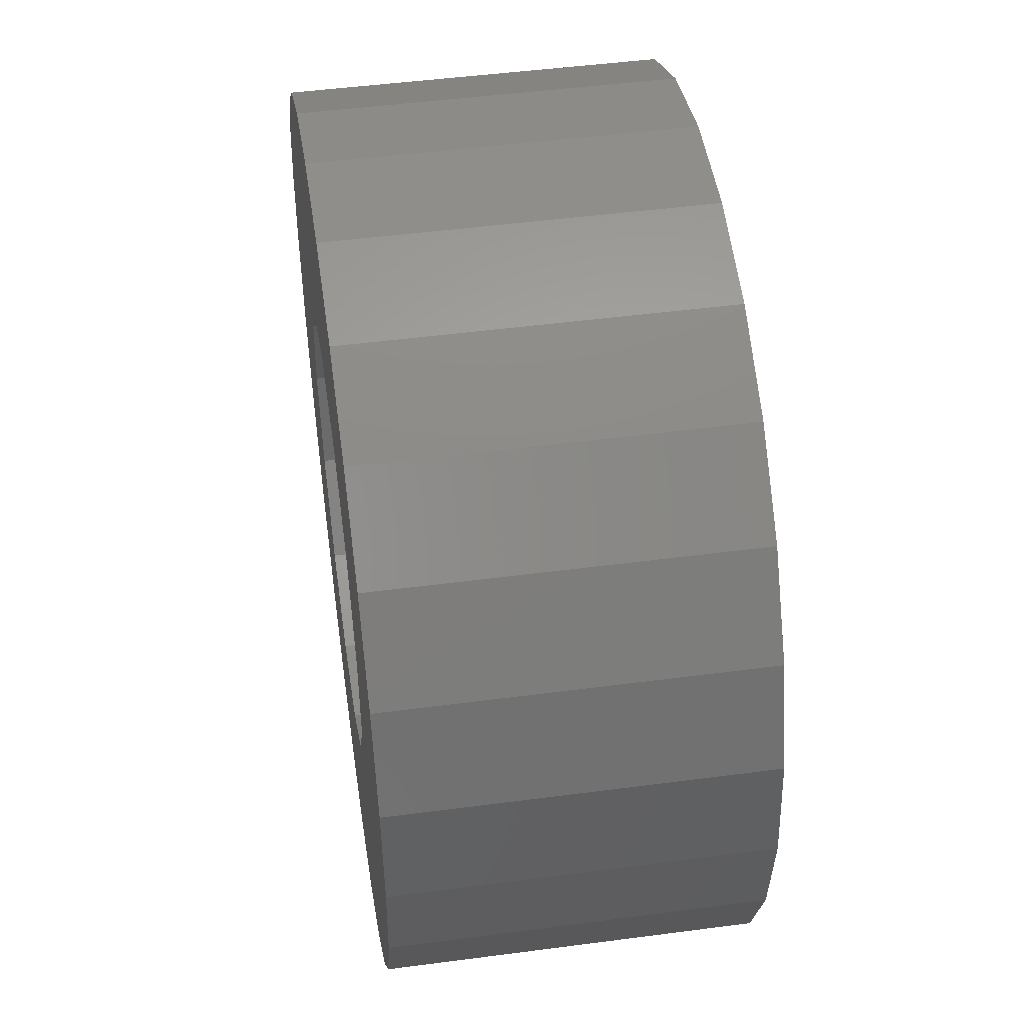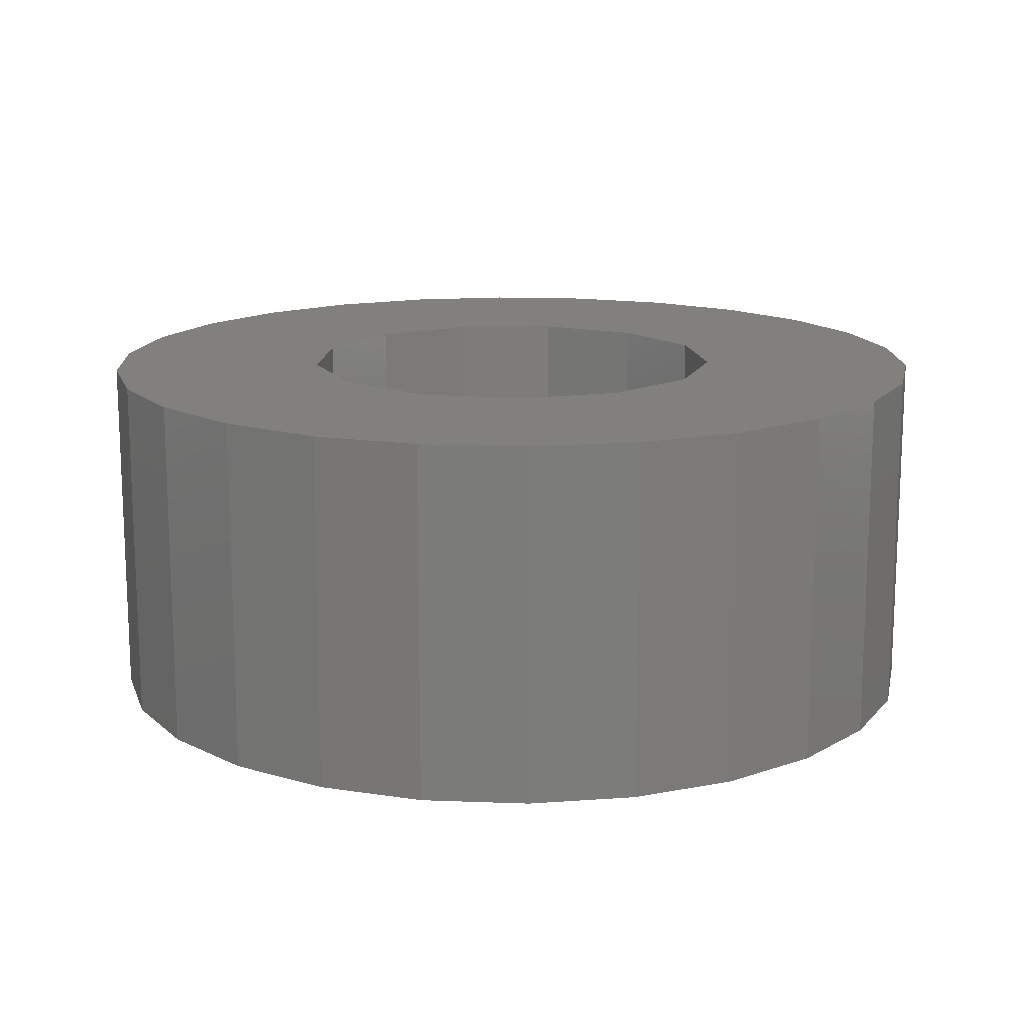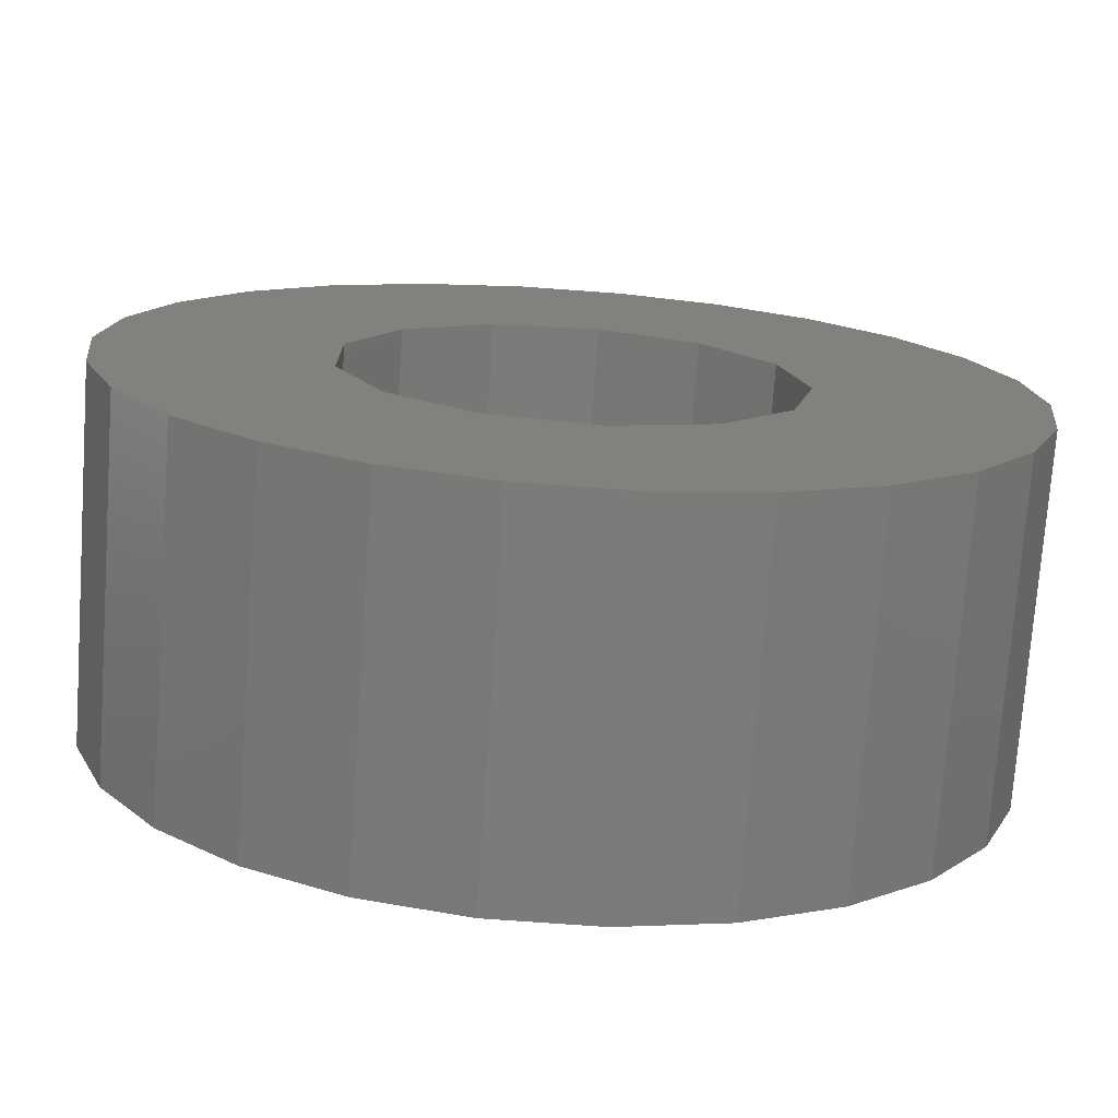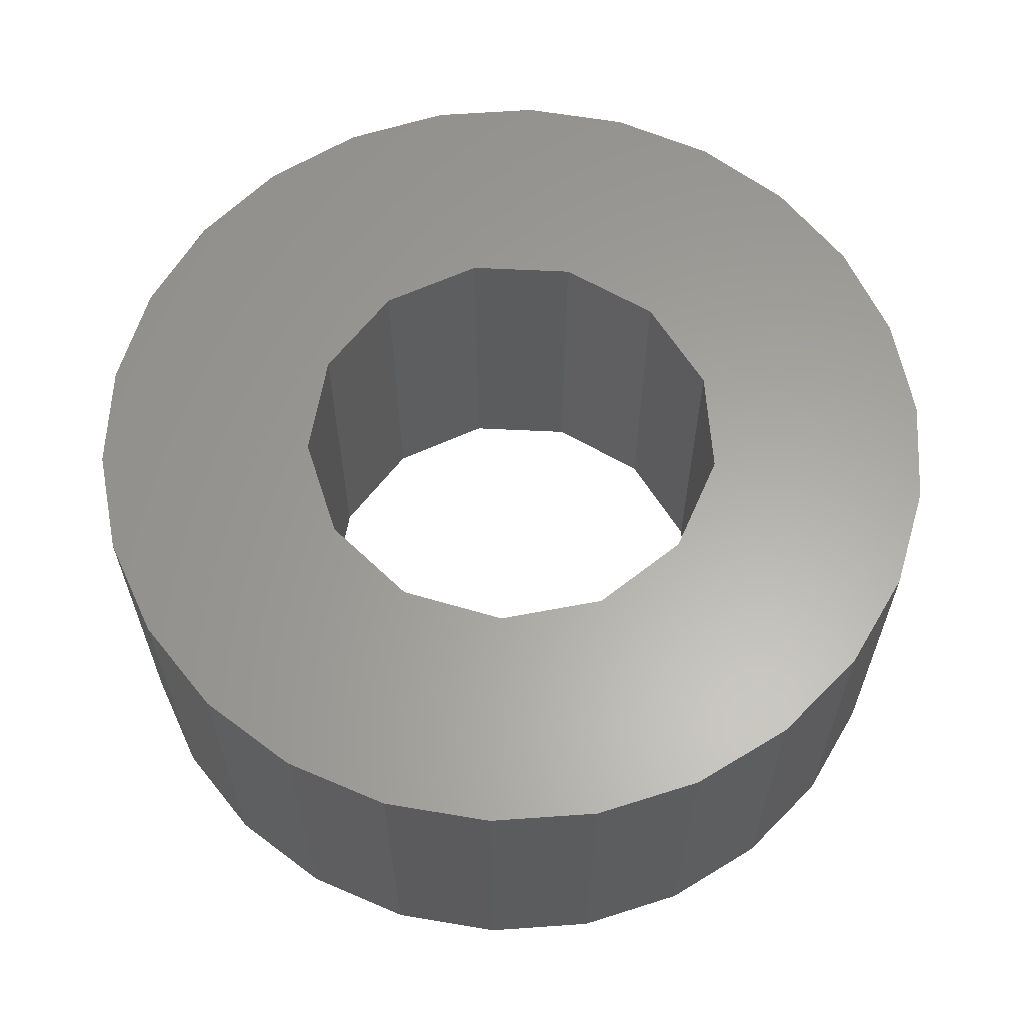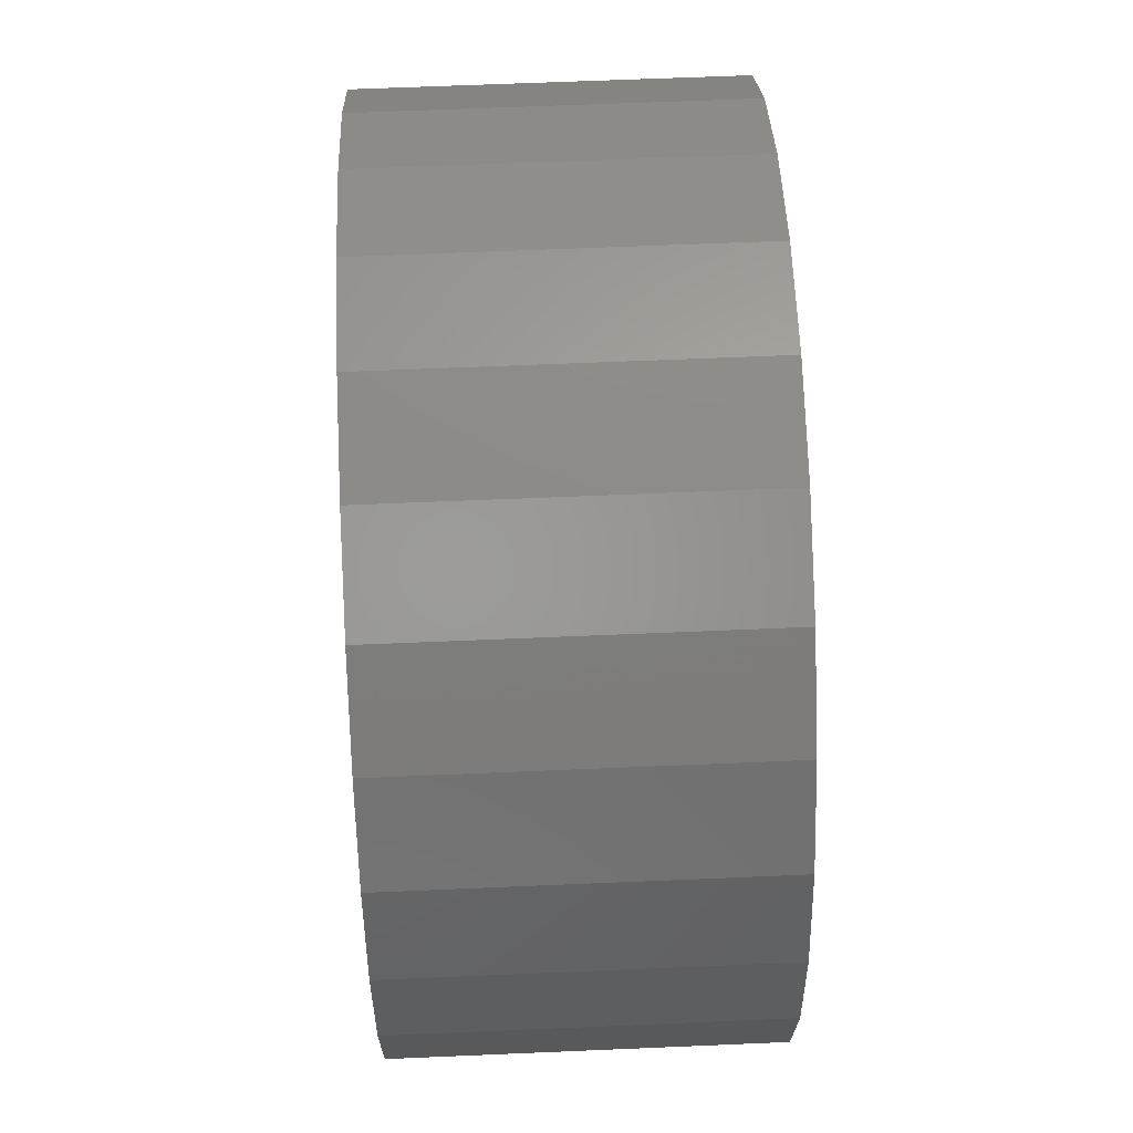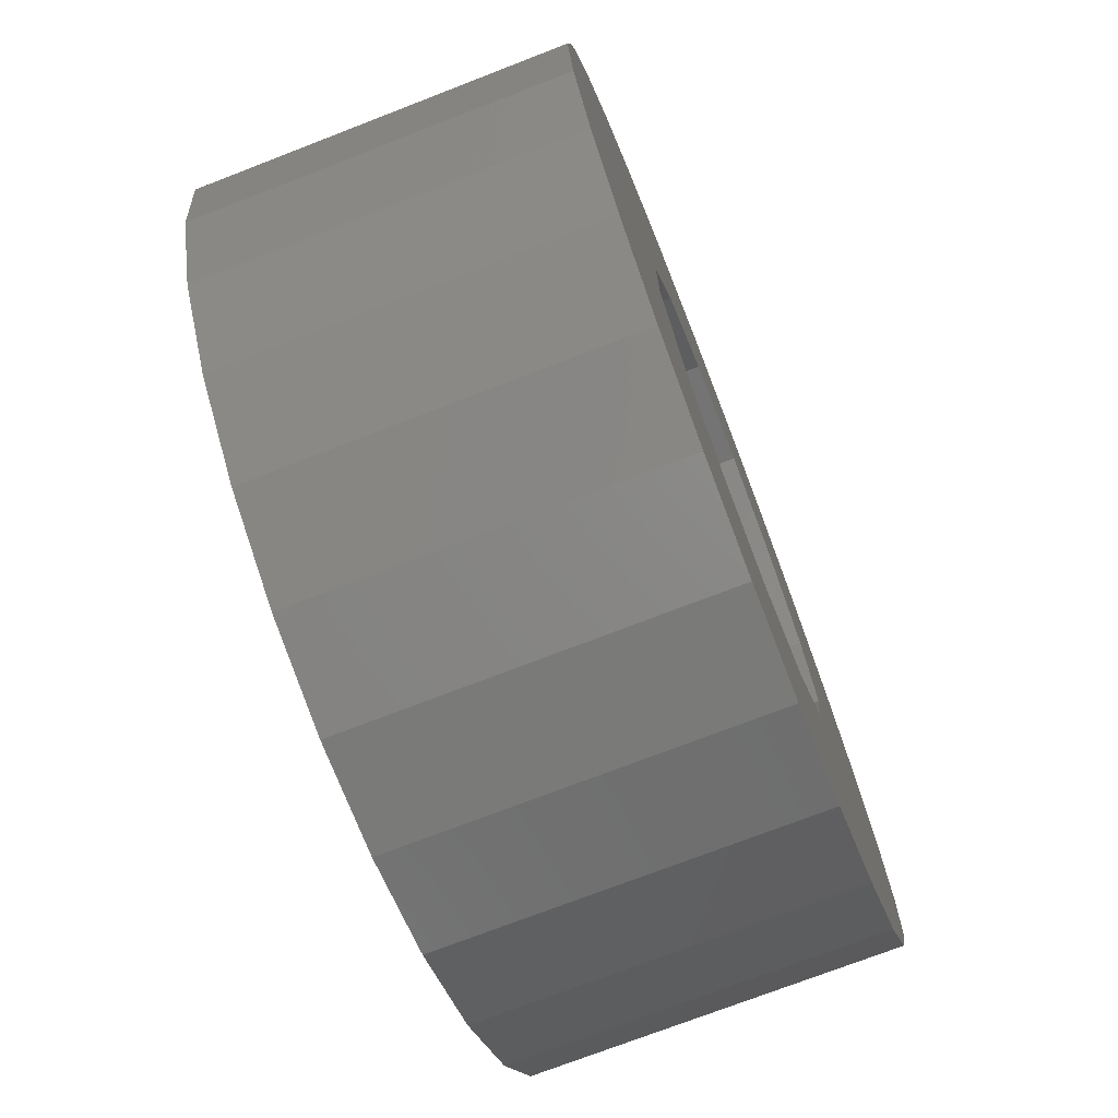
<metadata>
{"format":"stl","ext":"stl","renderer":"f3d","projection":"perspective","resolution":1024,"background":"white","views":[{"elev":48.2,"azim":-98.4,"up":"+Y"},{"elev":14.7,"azim":-78.3,"up":"+Z"},{"elev":-74.5,"azim":-4.1,"up":"+Y"},{"elev":61.9,"azim":-156.4,"up":"+Z"},{"elev":62.3,"azim":87.5,"up":"+Y"},{"elev":-73.2,"azim":-68.8,"up":"+Y"}]}
</metadata>
<code>
# stl→obj: 78 verts, 156 faces
v 8 0 6.5
v 7.768 1.915 0
v 7.768 1.915 6.5
v 8 0 0
v -8 0 0
v -7.768 1.915 6.5
v -7.768 1.915 0
v -8 0 6.5
v 0.9643 7.942 0
v -0.9643 7.942 6.5
v 0.9643 7.942 6.5
v -0.9643 7.942 0
v -0.9643 -7.942 0
v 0.9643 -7.942 6.5
v -0.9643 -7.942 6.5
v 0.9643 -7.942 0
v 5.988 5.305 0
v 4.545 6.584 6.5
v 5.988 5.305 6.5
v 4.545 6.584 0
v -4.545 6.584 0
v -5.988 5.305 6.5
v -4.545 6.584 6.5
v -5.988 5.305 0
v 4 0 6.5
v 3.542 1.859 6.5
v 7.084 3.718 6.5
v 7.768 -1.915 6.5
v 3.542 -1.859 6.5
v 2.272 3.292 6.5
v 7.084 -3.718 6.5
v 5.988 -5.305 6.5
v 2.837 7.48 6.5
v 0.4821 3.971 6.5
v -1.418 3.74 6.5
v -2.837 7.48 6.5
v -2.994 2.652 6.5
v -7.084 3.718 6.5
v 2.272 -3.292 6.5
v 4.545 -6.584 6.5
v 2.837 -7.48 6.5
v 0.4821 -3.971 6.5
v -1.418 -3.74 6.5
v -2.837 -7.48 6.5
v -4.545 -6.584 6.5
v -2.994 -2.652 6.5
v -7.084 -3.718 6.5
v -3.884 -0.9573 6.5
v -3.884 0.9573 6.5
v -5.988 -5.305 6.5
v -7.768 -1.915 6.5
v -2.837 7.48 0
v 4 0 0
v 7.768 -1.915 0
v 3.542 -1.859 0
v 7.084 -3.718 0
v 5.988 -5.305 0
v 3.542 1.859 0
v 2.272 -3.292 0
v 4.545 -6.584 0
v 7.084 3.718 0
v 2.837 -7.48 0
v 0.4821 -3.971 0
v -1.418 -3.74 0
v -2.837 -7.48 0
v -4.545 -6.584 0
v -2.994 -2.652 0
v -7.084 -3.718 0
v -5.988 -5.305 0
v 2.272 3.292 0
v 2.837 7.48 0
v 0.4821 3.971 0
v -1.418 3.74 0
v -2.994 2.652 0
v -7.084 3.718 0
v -3.884 0.9573 0
v -3.884 -0.9573 0
v -7.768 -1.915 0
f 1 2 3
f 2 1 4
f 5 6 7
f 6 5 8
f 9 10 11
f 10 9 12
f 13 14 15
f 14 13 16
f 17 18 19
f 18 17 20
f 21 22 23
f 22 21 24
f 25 1 3
f 26 3 27
f 1 25 28
f 26 27 19
f 29 28 25
f 30 19 18
f 28 29 31
f 31 29 32
f 3 26 25
f 30 18 33
f 19 30 26
f 34 33 11
f 33 34 30
f 10 34 11
f 10 35 34
f 36 35 10
f 23 35 36
f 35 23 37
f 38 37 22
f 22 37 23
f 39 32 29
f 32 39 40
f 40 39 41
f 42 41 39
f 41 42 14
f 42 15 14
f 43 15 42
f 43 44 15
f 45 43 46
f 47 46 48
f 43 45 44
f 37 38 49
f 6 49 38
f 46 50 45
f 8 49 6
f 46 47 50
f 49 8 48
f 48 51 47
f 48 8 51
f 52 23 36
f 23 52 21
f 53 4 54
f 55 54 56
f 4 53 2
f 55 56 57
f 58 2 53
f 59 57 60
f 2 58 61
f 61 58 17
f 54 55 53
f 59 60 62
f 57 59 55
f 63 62 16
f 62 63 59
f 13 63 16
f 13 64 63
f 65 64 13
f 66 64 65
f 64 66 67
f 68 67 69
f 69 67 66
f 70 17 58
f 17 70 20
f 20 70 71
f 72 71 70
f 71 72 9
f 72 12 9
f 73 12 72
f 73 52 12
f 21 73 74
f 75 74 76
f 73 21 52
f 67 68 77
f 78 77 68
f 74 24 21
f 5 77 78
f 74 75 24
f 77 5 76
f 76 7 75
f 76 5 7
f 31 54 28
f 54 31 56
f 27 17 19
f 17 27 61
f 3 61 27
f 61 3 2
f 71 11 33
f 11 71 9
f 20 33 18
f 33 20 71
f 75 22 24
f 22 75 38
f 7 38 75
f 38 7 6
f 12 36 10
f 36 12 52
f 28 4 1
f 4 28 54
f 78 8 5
f 8 78 51
f 60 32 40
f 32 60 57
f 32 56 31
f 56 32 57
f 69 45 50
f 45 69 66
f 68 51 78
f 51 68 47
f 69 47 68
f 47 69 50
f 16 41 14
f 41 16 62
f 62 40 41
f 40 62 60
f 66 44 45
f 44 66 65
f 65 15 44
f 15 65 13
f 53 26 58
f 26 53 25
f 48 76 49
f 76 48 77
f 73 34 35
f 34 73 72
f 58 30 70
f 30 58 26
f 74 35 37
f 35 74 73
f 59 42 39
f 42 59 63
f 72 30 34
f 30 72 70
f 49 74 37
f 74 49 76
f 46 77 48
f 77 46 67
f 59 29 55
f 29 59 39
f 55 25 53
f 25 55 29
f 63 43 42
f 43 63 64
f 64 46 43
f 46 64 67

</code>
